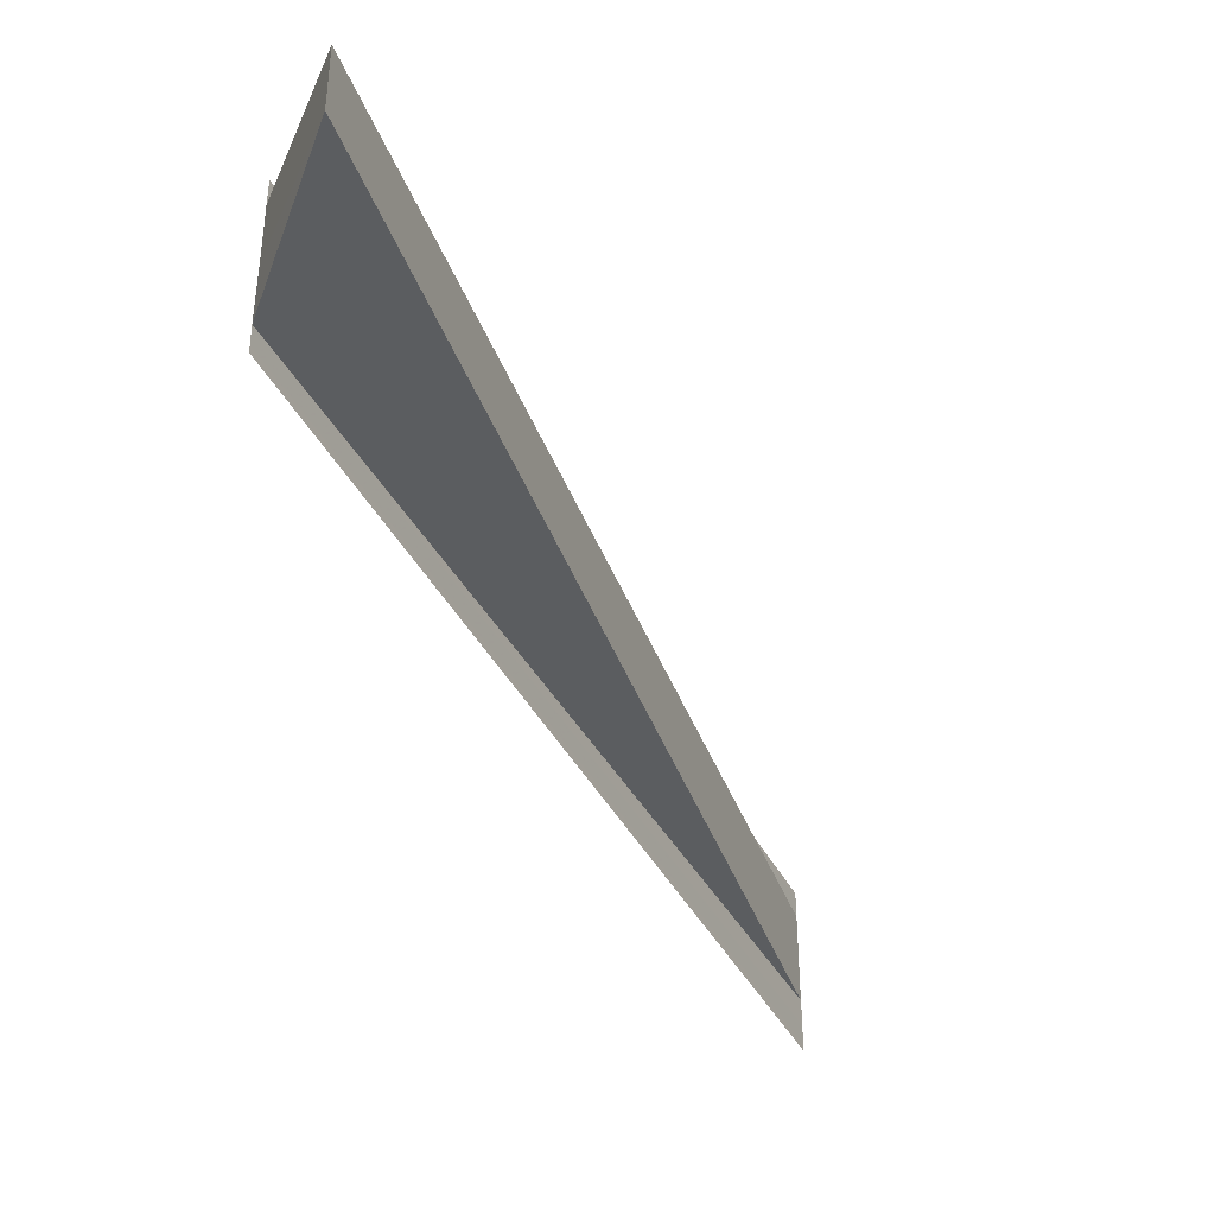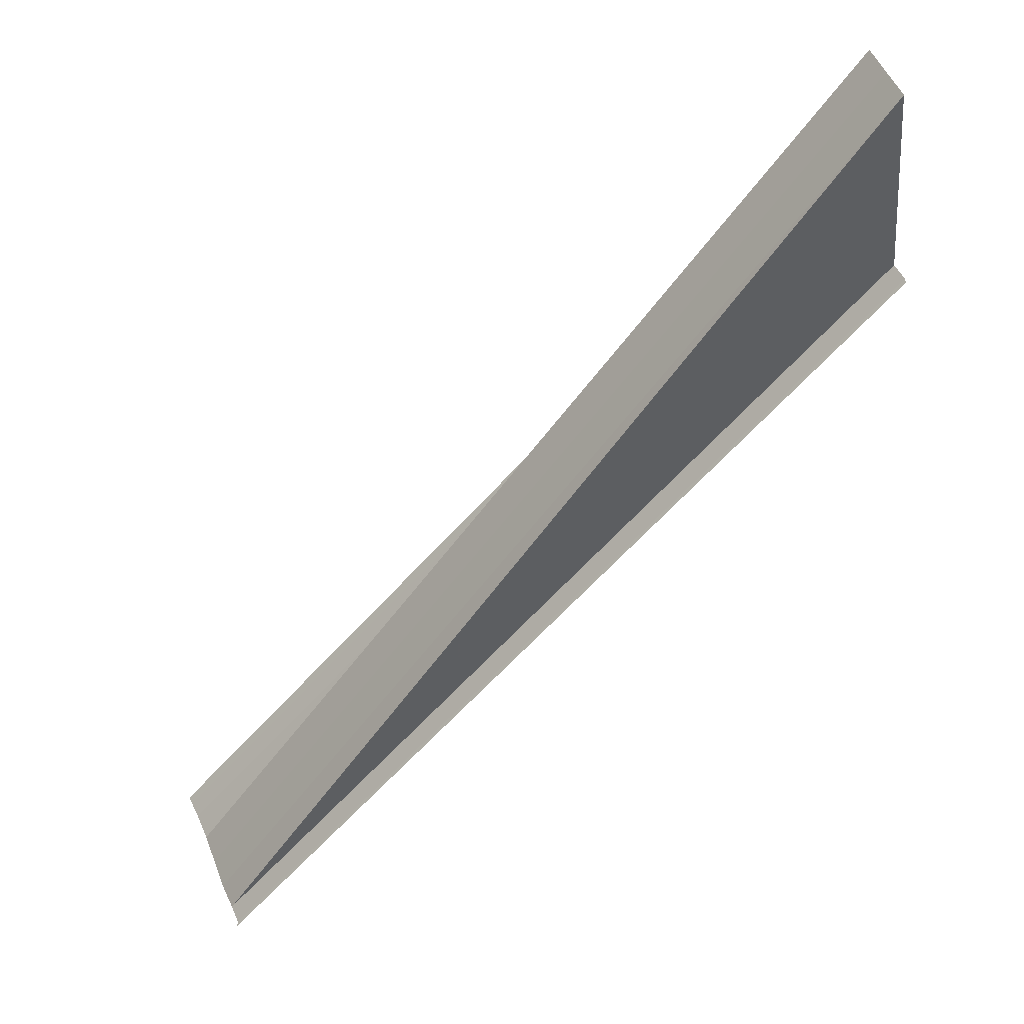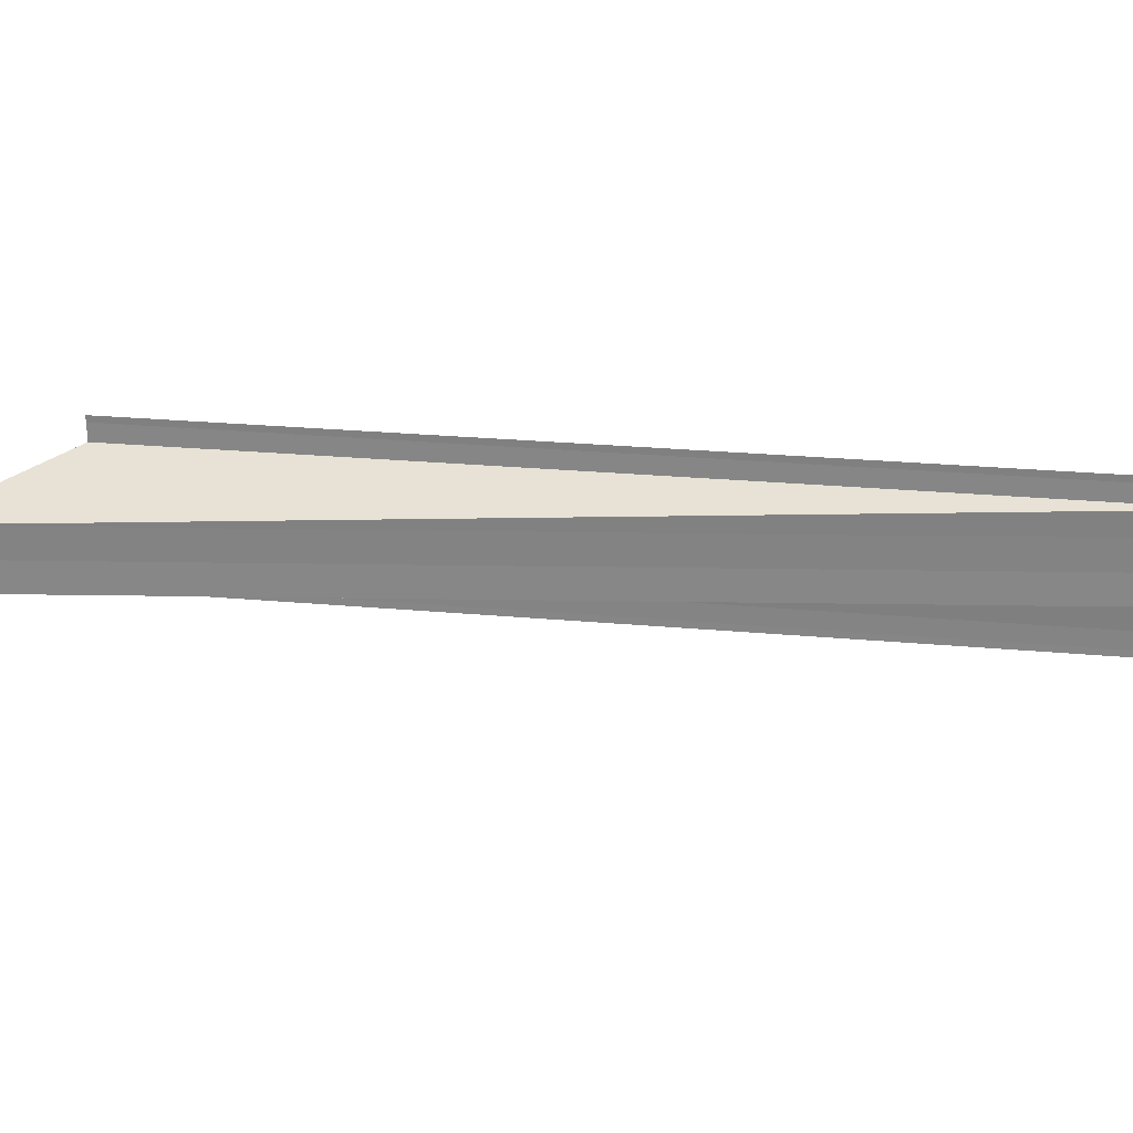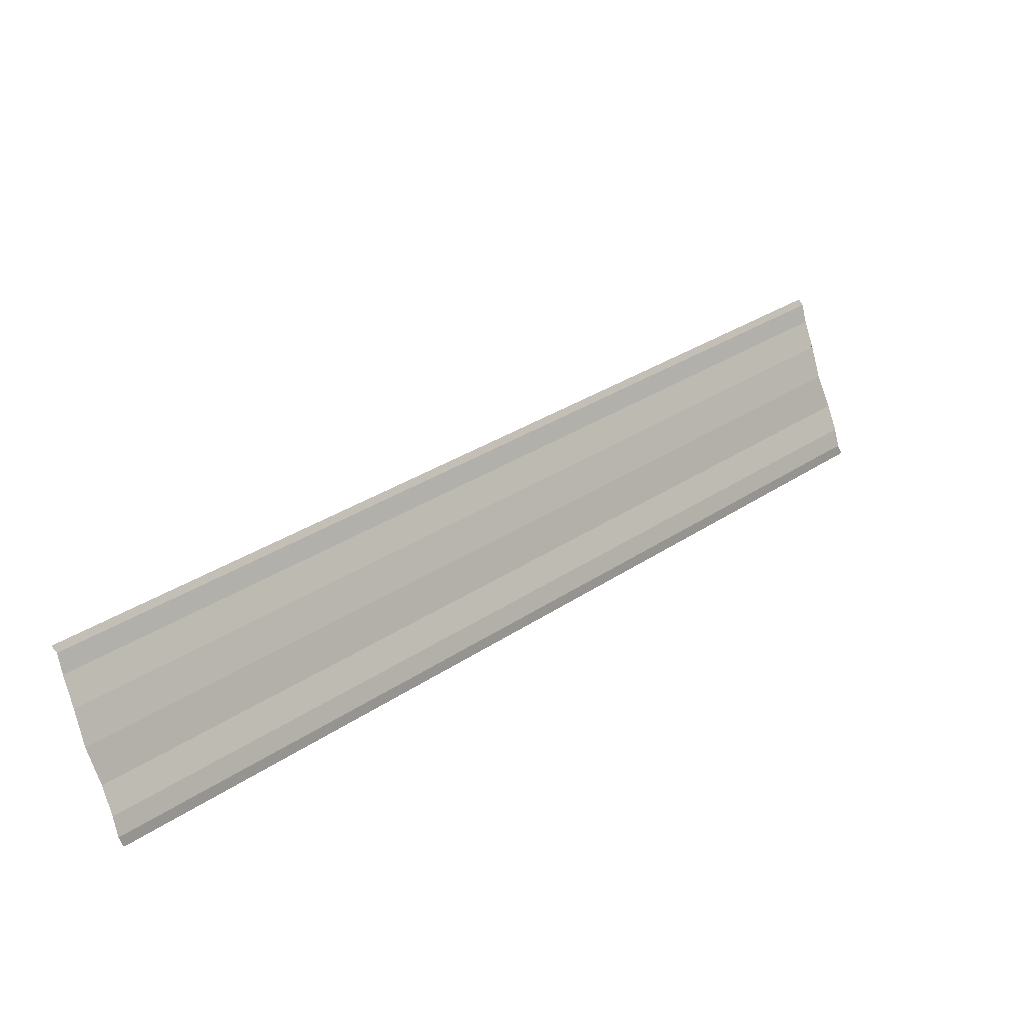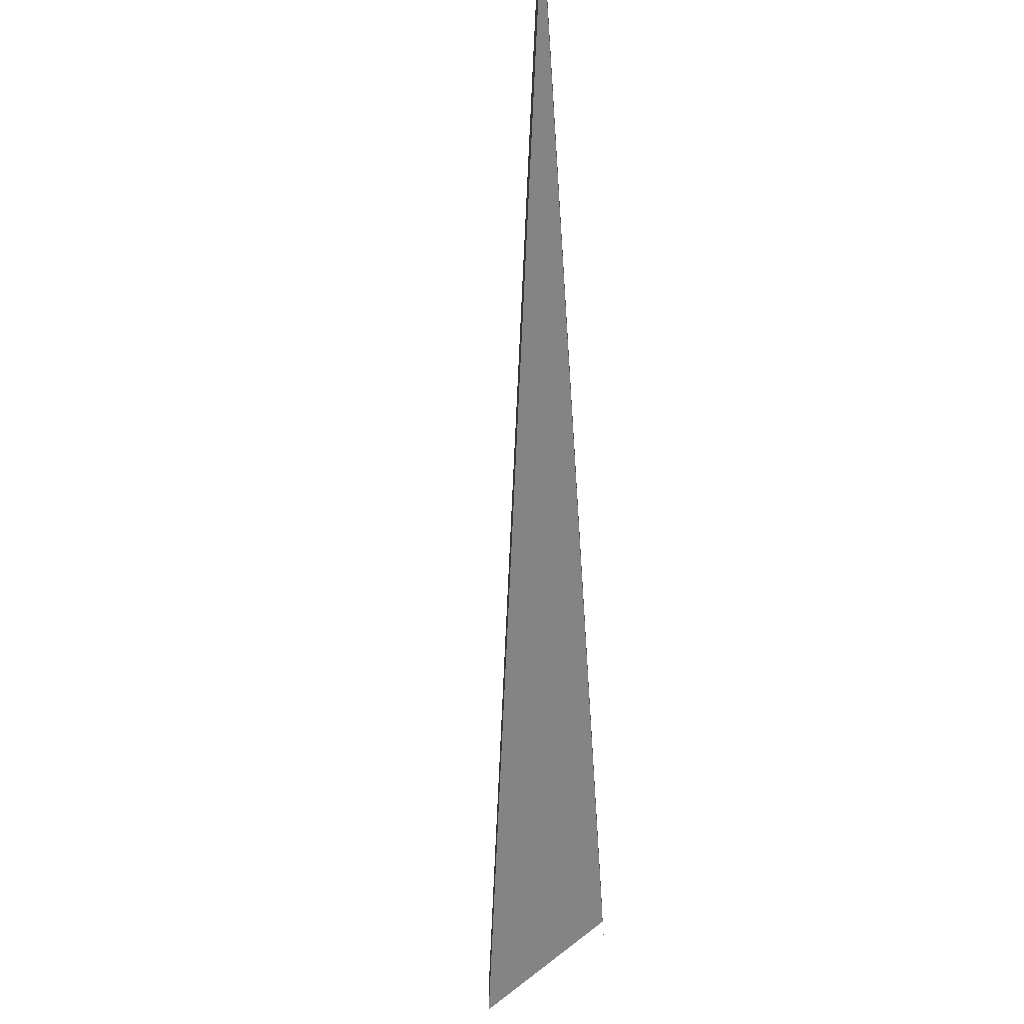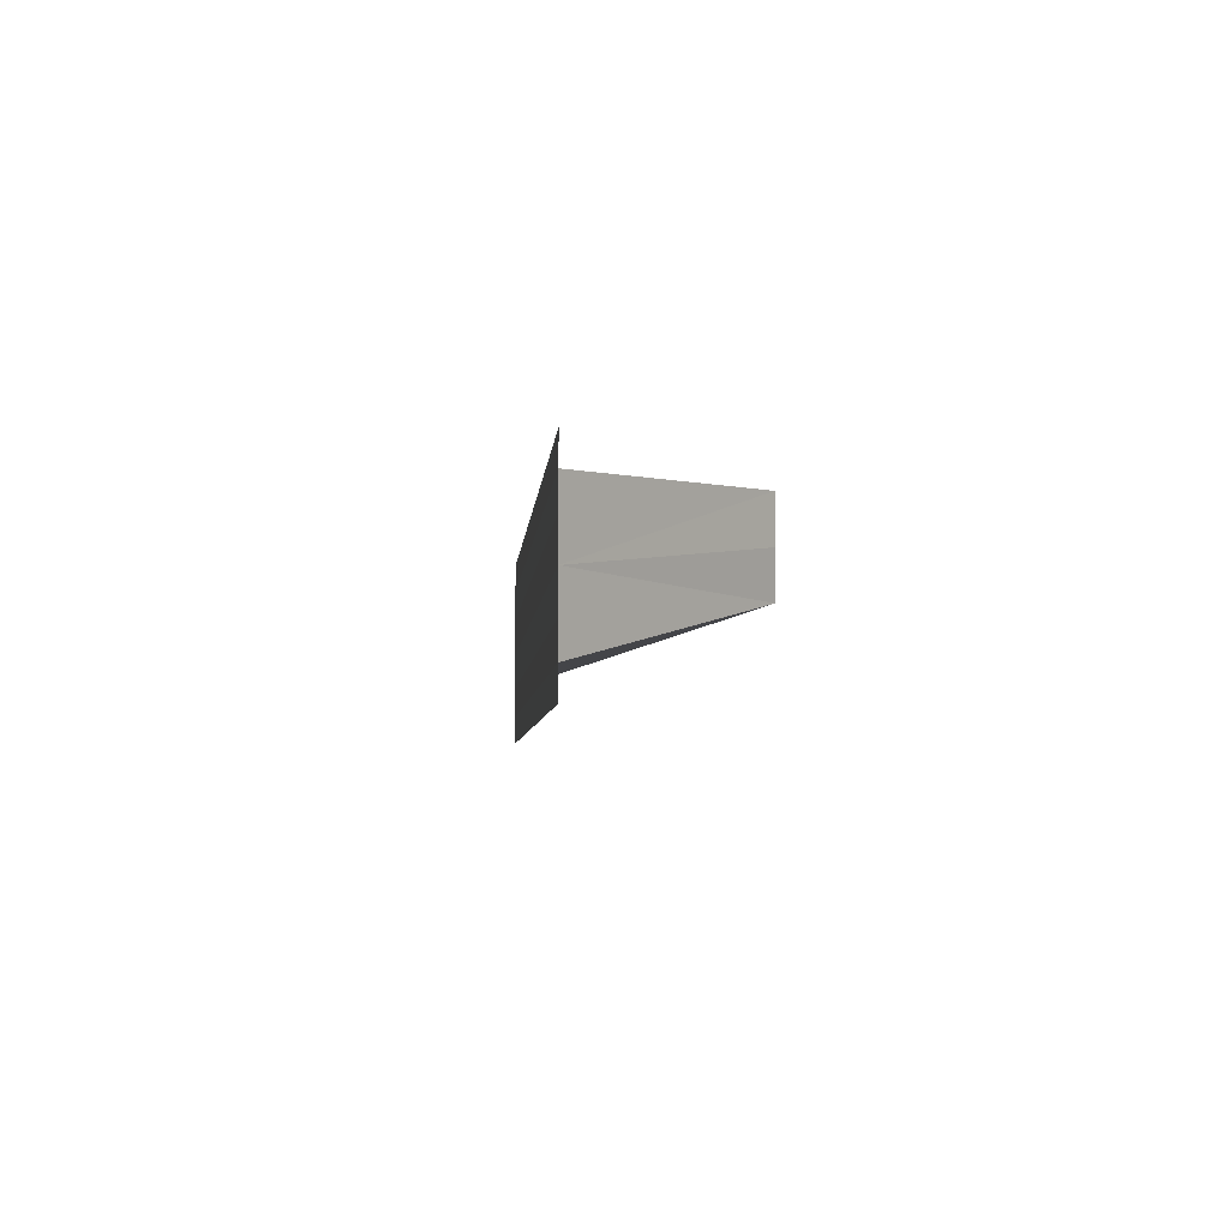
<metadata>
{"format":"obj","ext":"obj","renderer":"f3d","projection":"perspective","resolution":1024,"background":"white","views":[{"elev":-40.1,"azim":160.0,"up":"+Z"},{"elev":50.1,"azim":-22.1,"up":"+Y"},{"elev":28.4,"azim":-127.4,"up":"+Z"},{"elev":-77.5,"azim":15.7,"up":"+Y"},{"elev":-63.6,"azim":-41.3,"up":"+Z"},{"elev":-4.1,"azim":131.4,"up":"+Z"}]}
</metadata>
<code>
o 802
v 2226 1880 22.79
v 2226 1880 22.79
v 2226 1880 22.79
v 2226 1880 22.79
v 2226 1880 22.79
v 2226 1880 22.79
v 2226 1880 22.79
v 2226 1880 22.79
v 2226 1880 22.79
v 2226 1880 22.79
v 2226 1880 22.79
v 2226 1880 22.79
v 2226 1880 22.79
v 2226 1880 22.79
v 2226 1880 22.79
v 2226 1880 22.79
v 2226 1880 22.79
v 2226 1880 22.79
v 2226 1880 22.79
v 2226 1880 22.79
v 2226 1880 22.79
v 2226 1880 22.79
v 2226 1880 22.79
v 2226 1880 22.79
v 2226 1880 22.79
v 2226 1880 22.79
v 2226 1880 22.79
v 2226 1880 22.78
v 2226 1880 22.79
v 2226 1880 22.79
v 2226 1880 22.79
v 2226 1880 22.79
v 2226 1880 22.78
v 2226 1880 22.78
v 2226 1880 22.78
v 2226 1880 22.78
v 2226 1880 22.78
v 2226 1880 22.78
v 2226 1880 22.78
v 2226 1880 22.79
v 2226 1880 22.79
v 2226 1880 22.79
v 2226 1880 22.79
v 2226 1880 22.78
v 2226 1880 22.78
v 2226 1880 22.78
v 2226 1880 22.78
v 2226 1880 22.78
v 2226 1880 22.78
v 2226 1880 22.78
v 2226 1880 22.78
f 1 2 3
f 3 4 5
f 6 4 5
f 7 2 6
f 7 8 6
f 8 9 10
f 11 9 12
f 11 13 12
f 12 14 15
f 12 16 17
f 18 16 17
f 19 20 18
f 21 20 22
f 23 24 19
f 22 24 25
f 8 26 22
f 26 8 27
f 28 29 23
f 25 29 30
f 26 31 25
f 31 26 32
f 31 33 30
f 34 31 28
f 34 35 28
f 36 35 37
f 30 38 39
f 25 39 40
f 25 40 41
f 25 41 42
f 25 42 43
f 44 38 45
f 46 33 44
f 46 47 44
f 44 48 49
f 37 50 51
f 28 50 51

</code>
